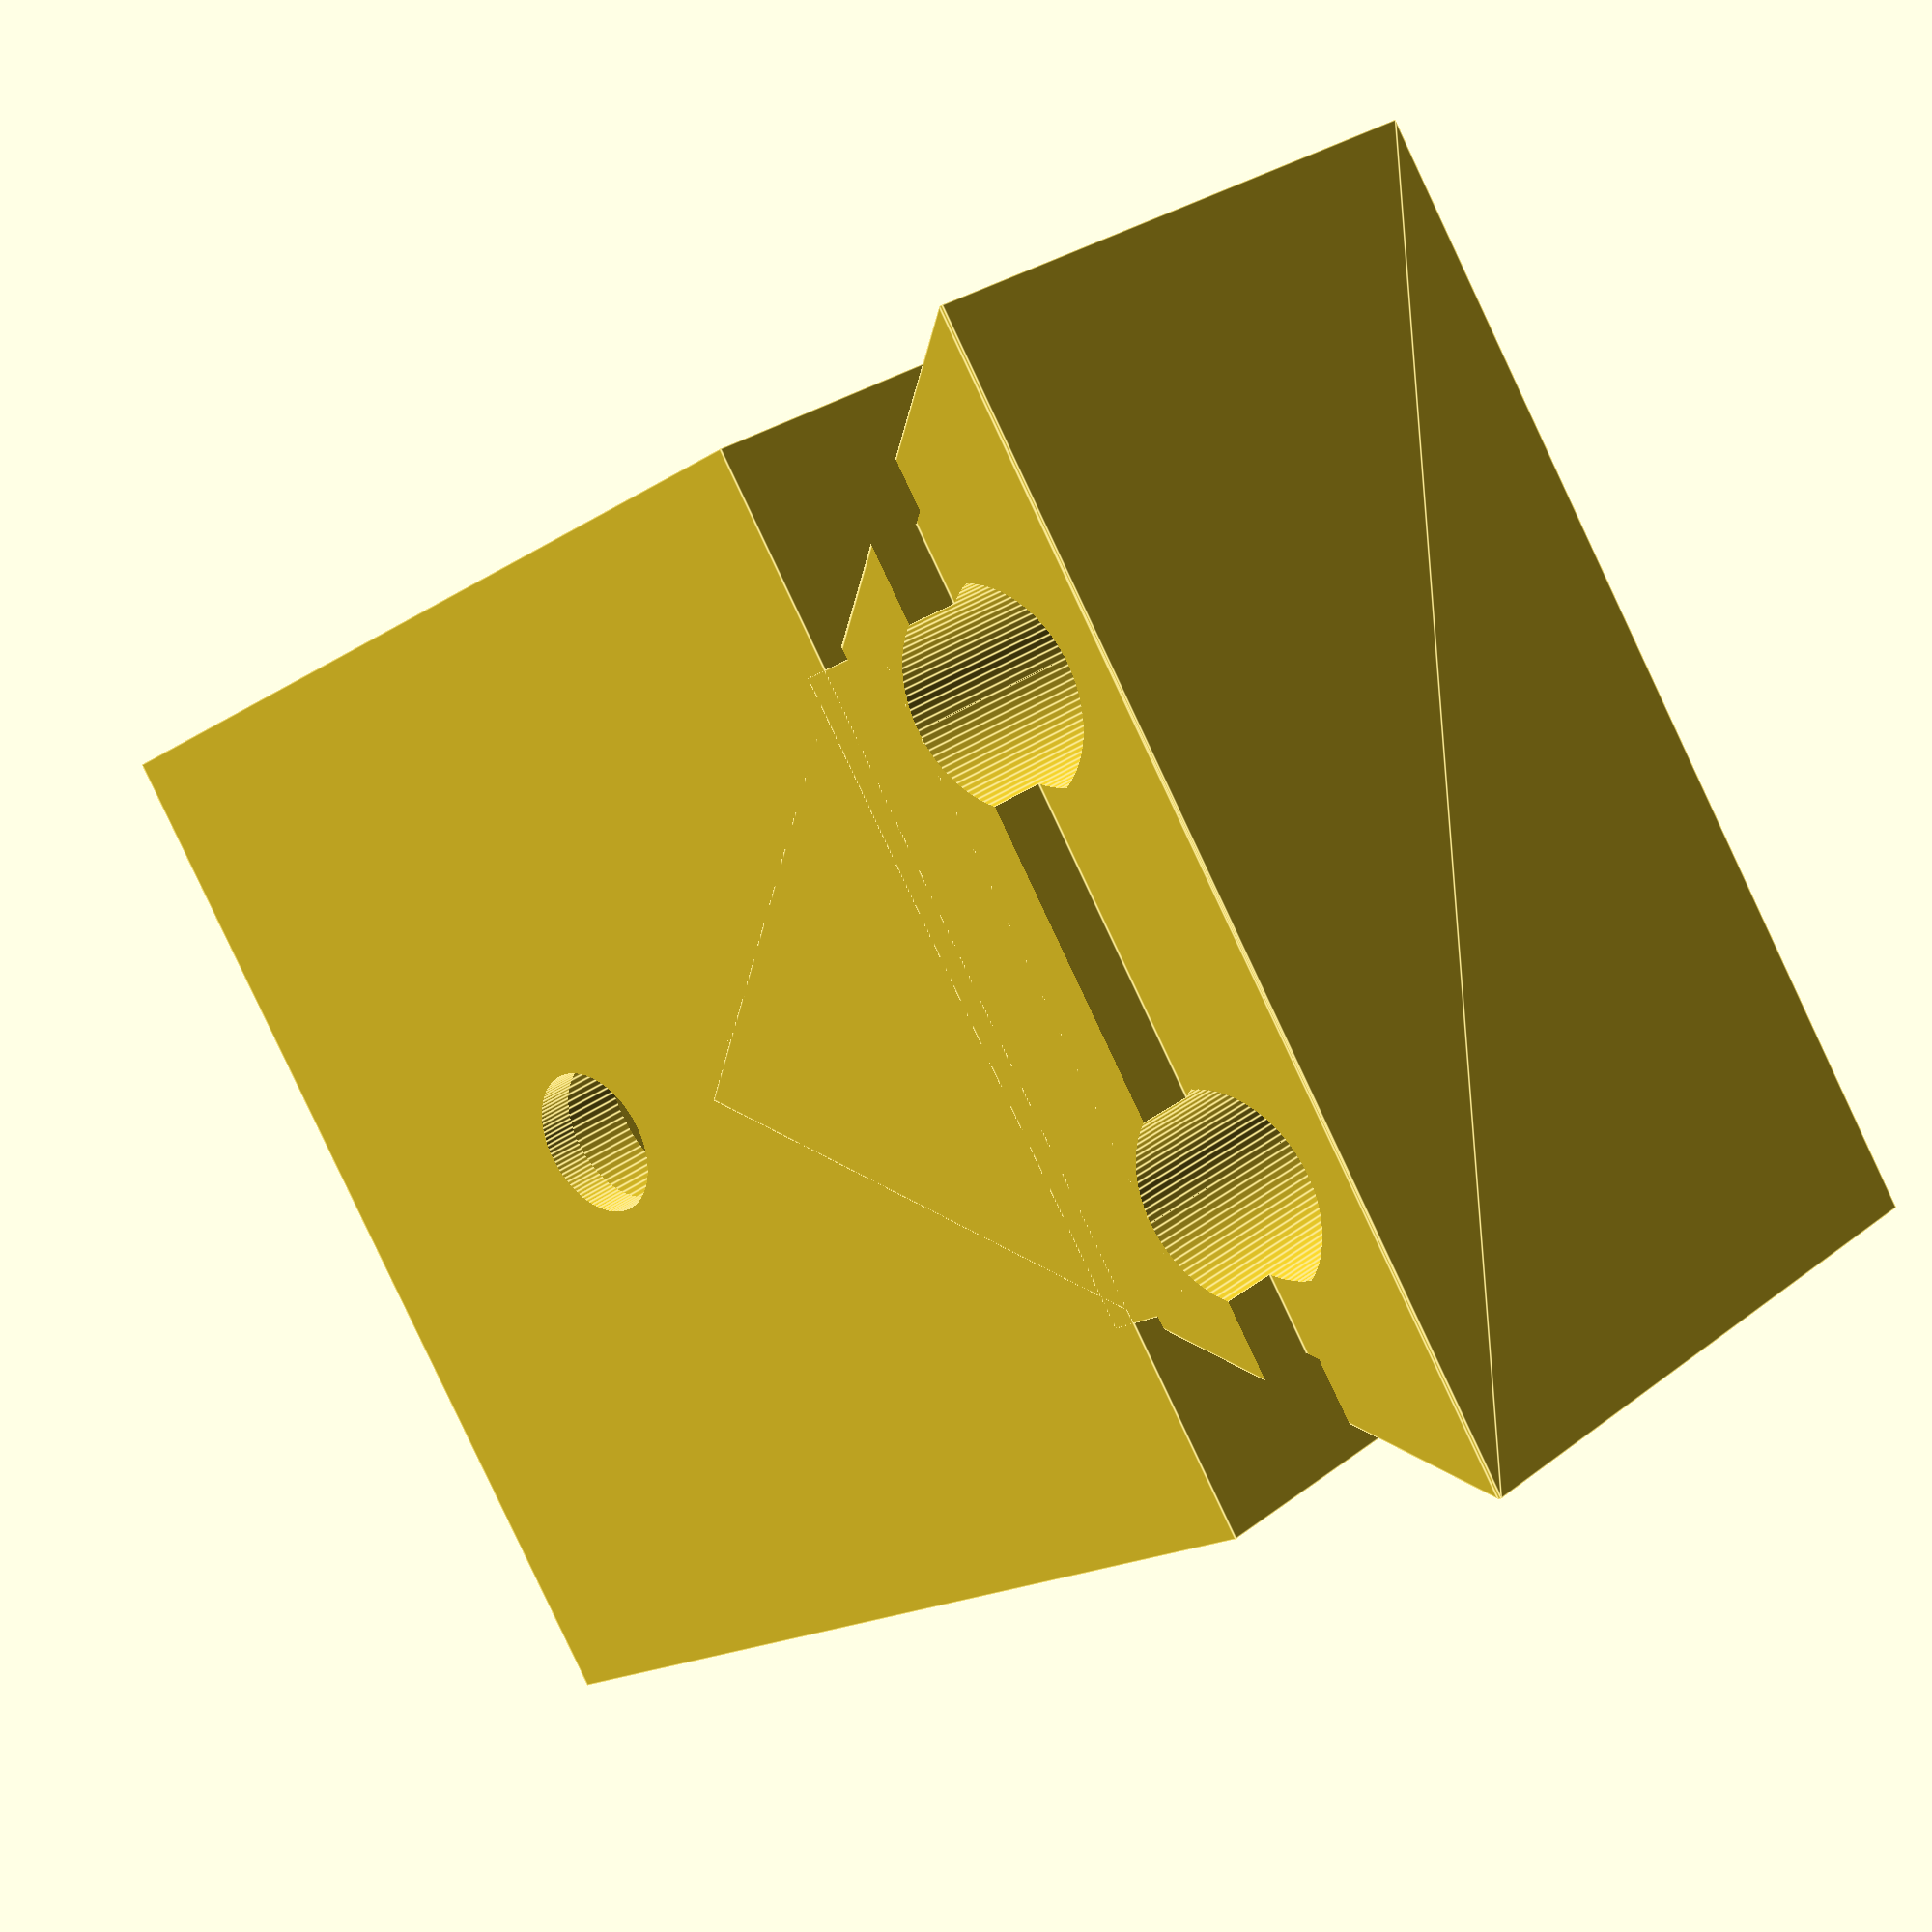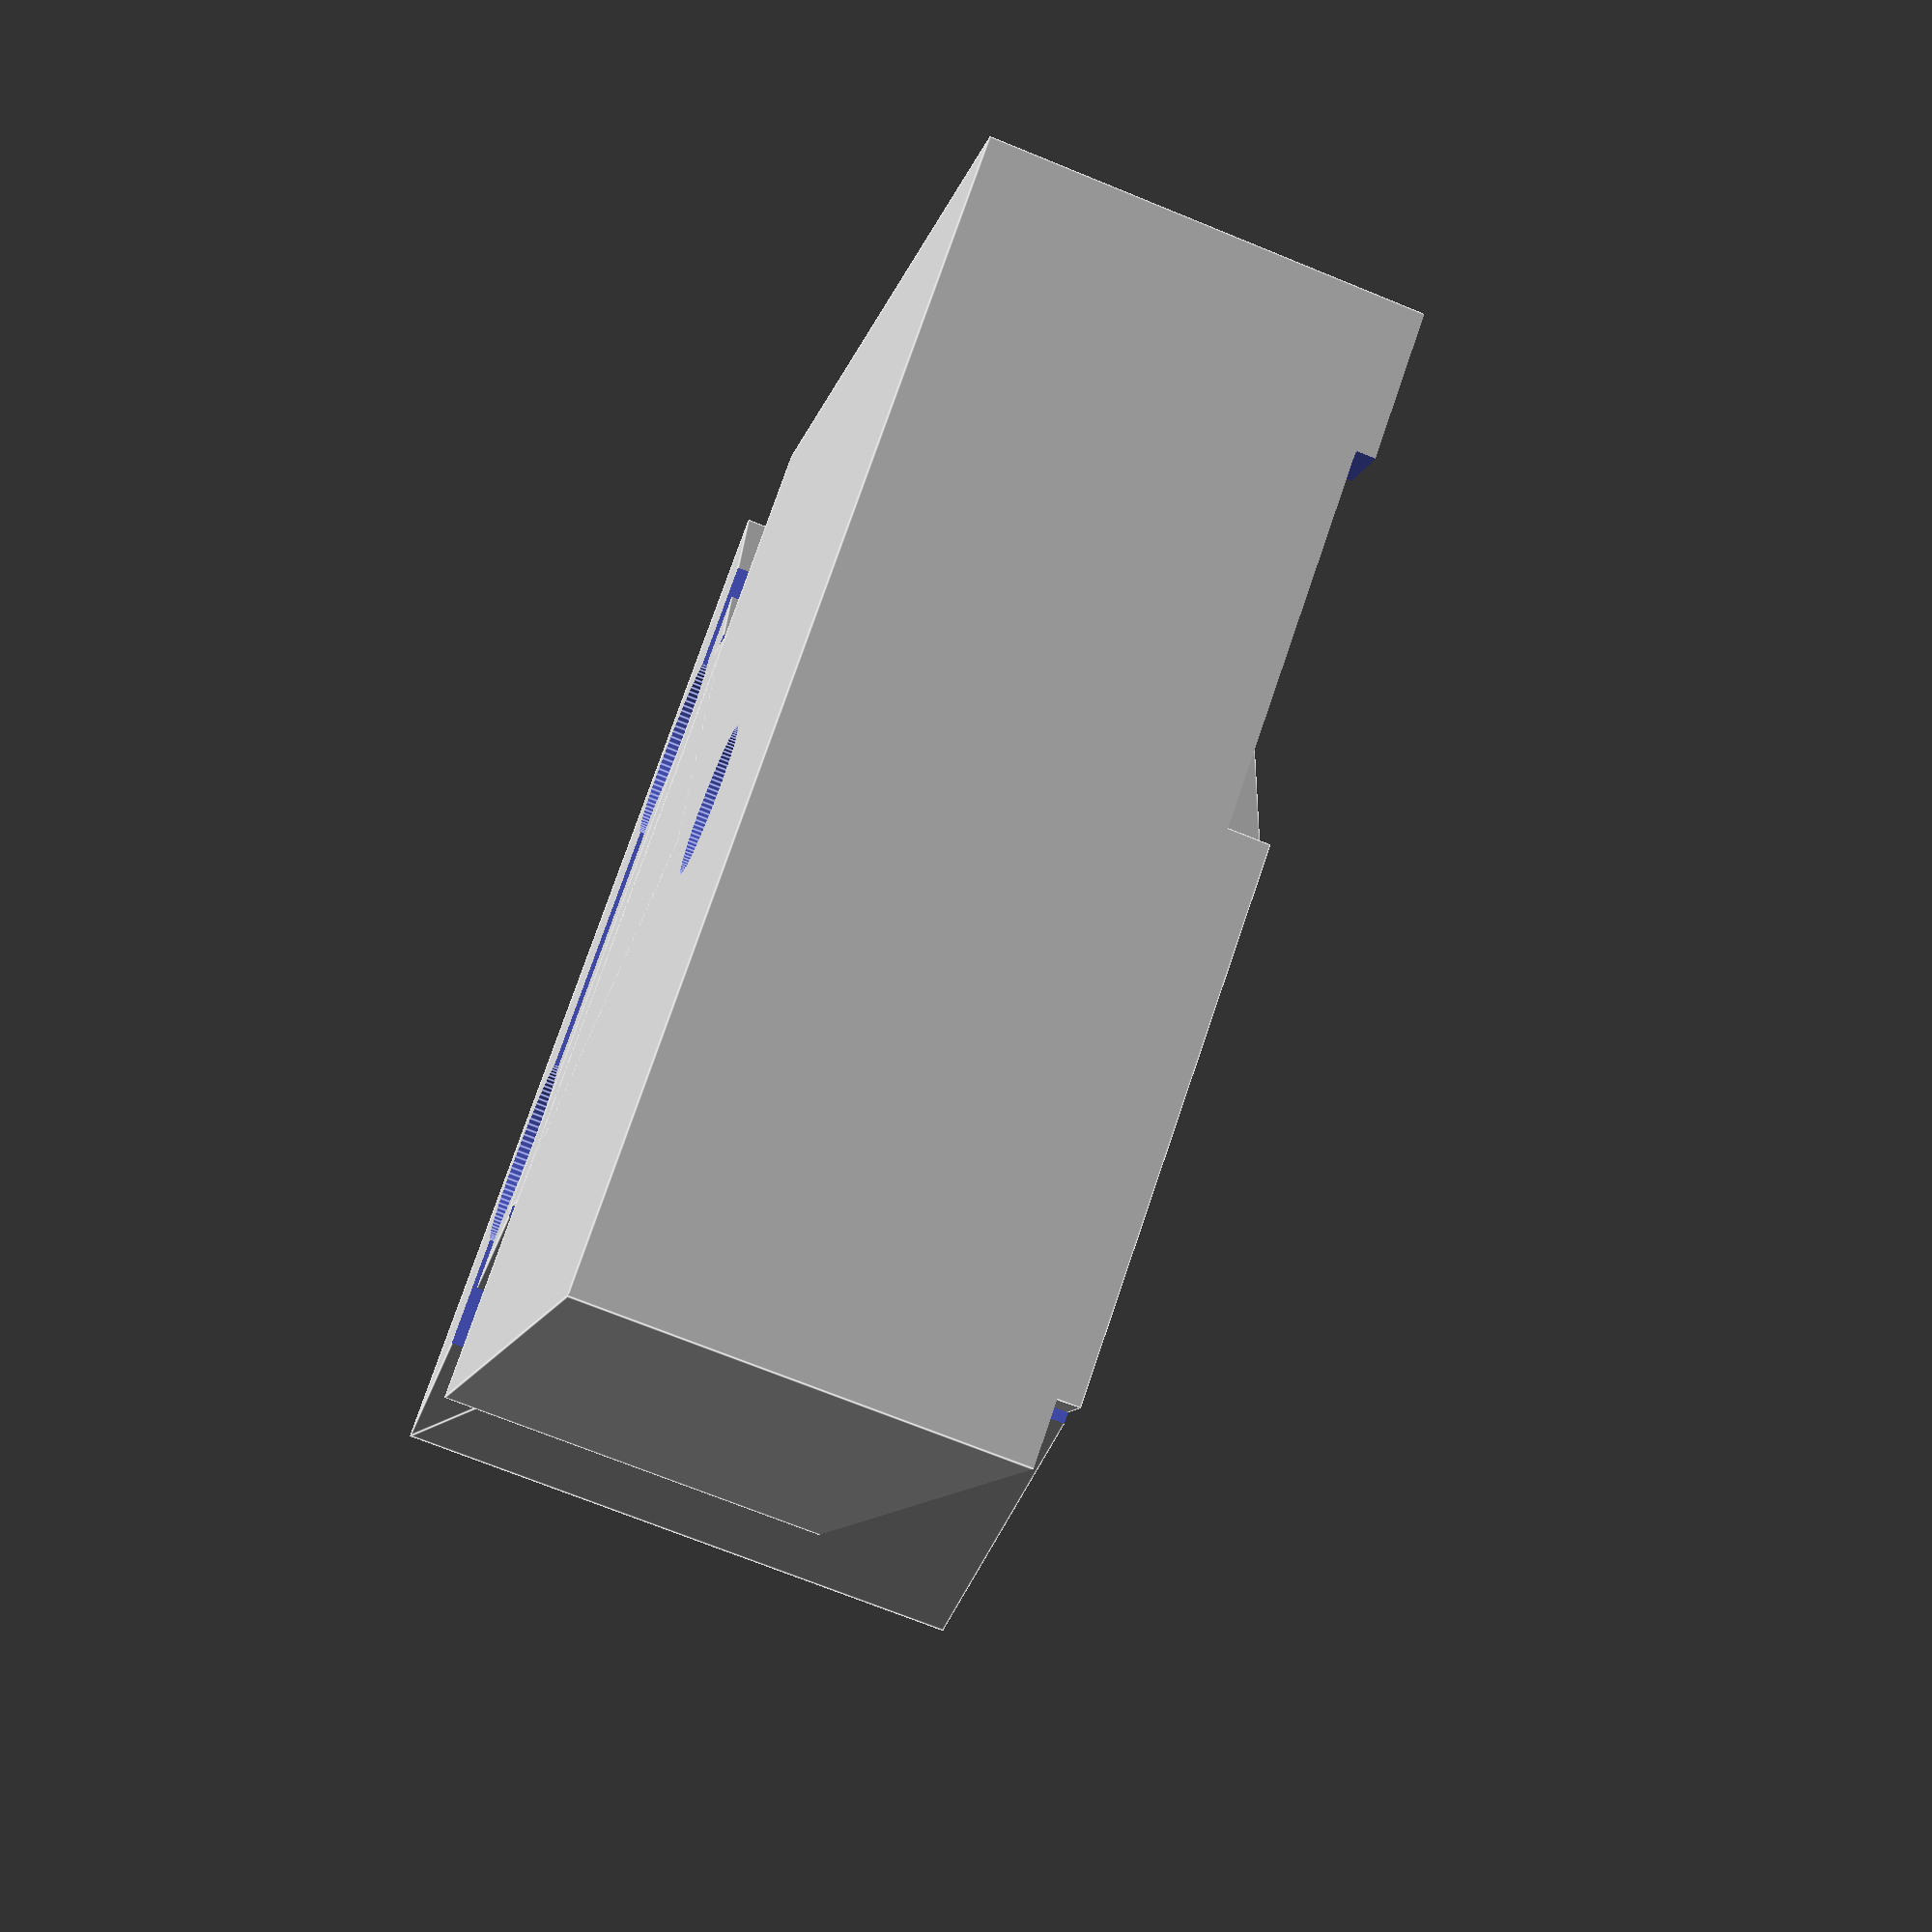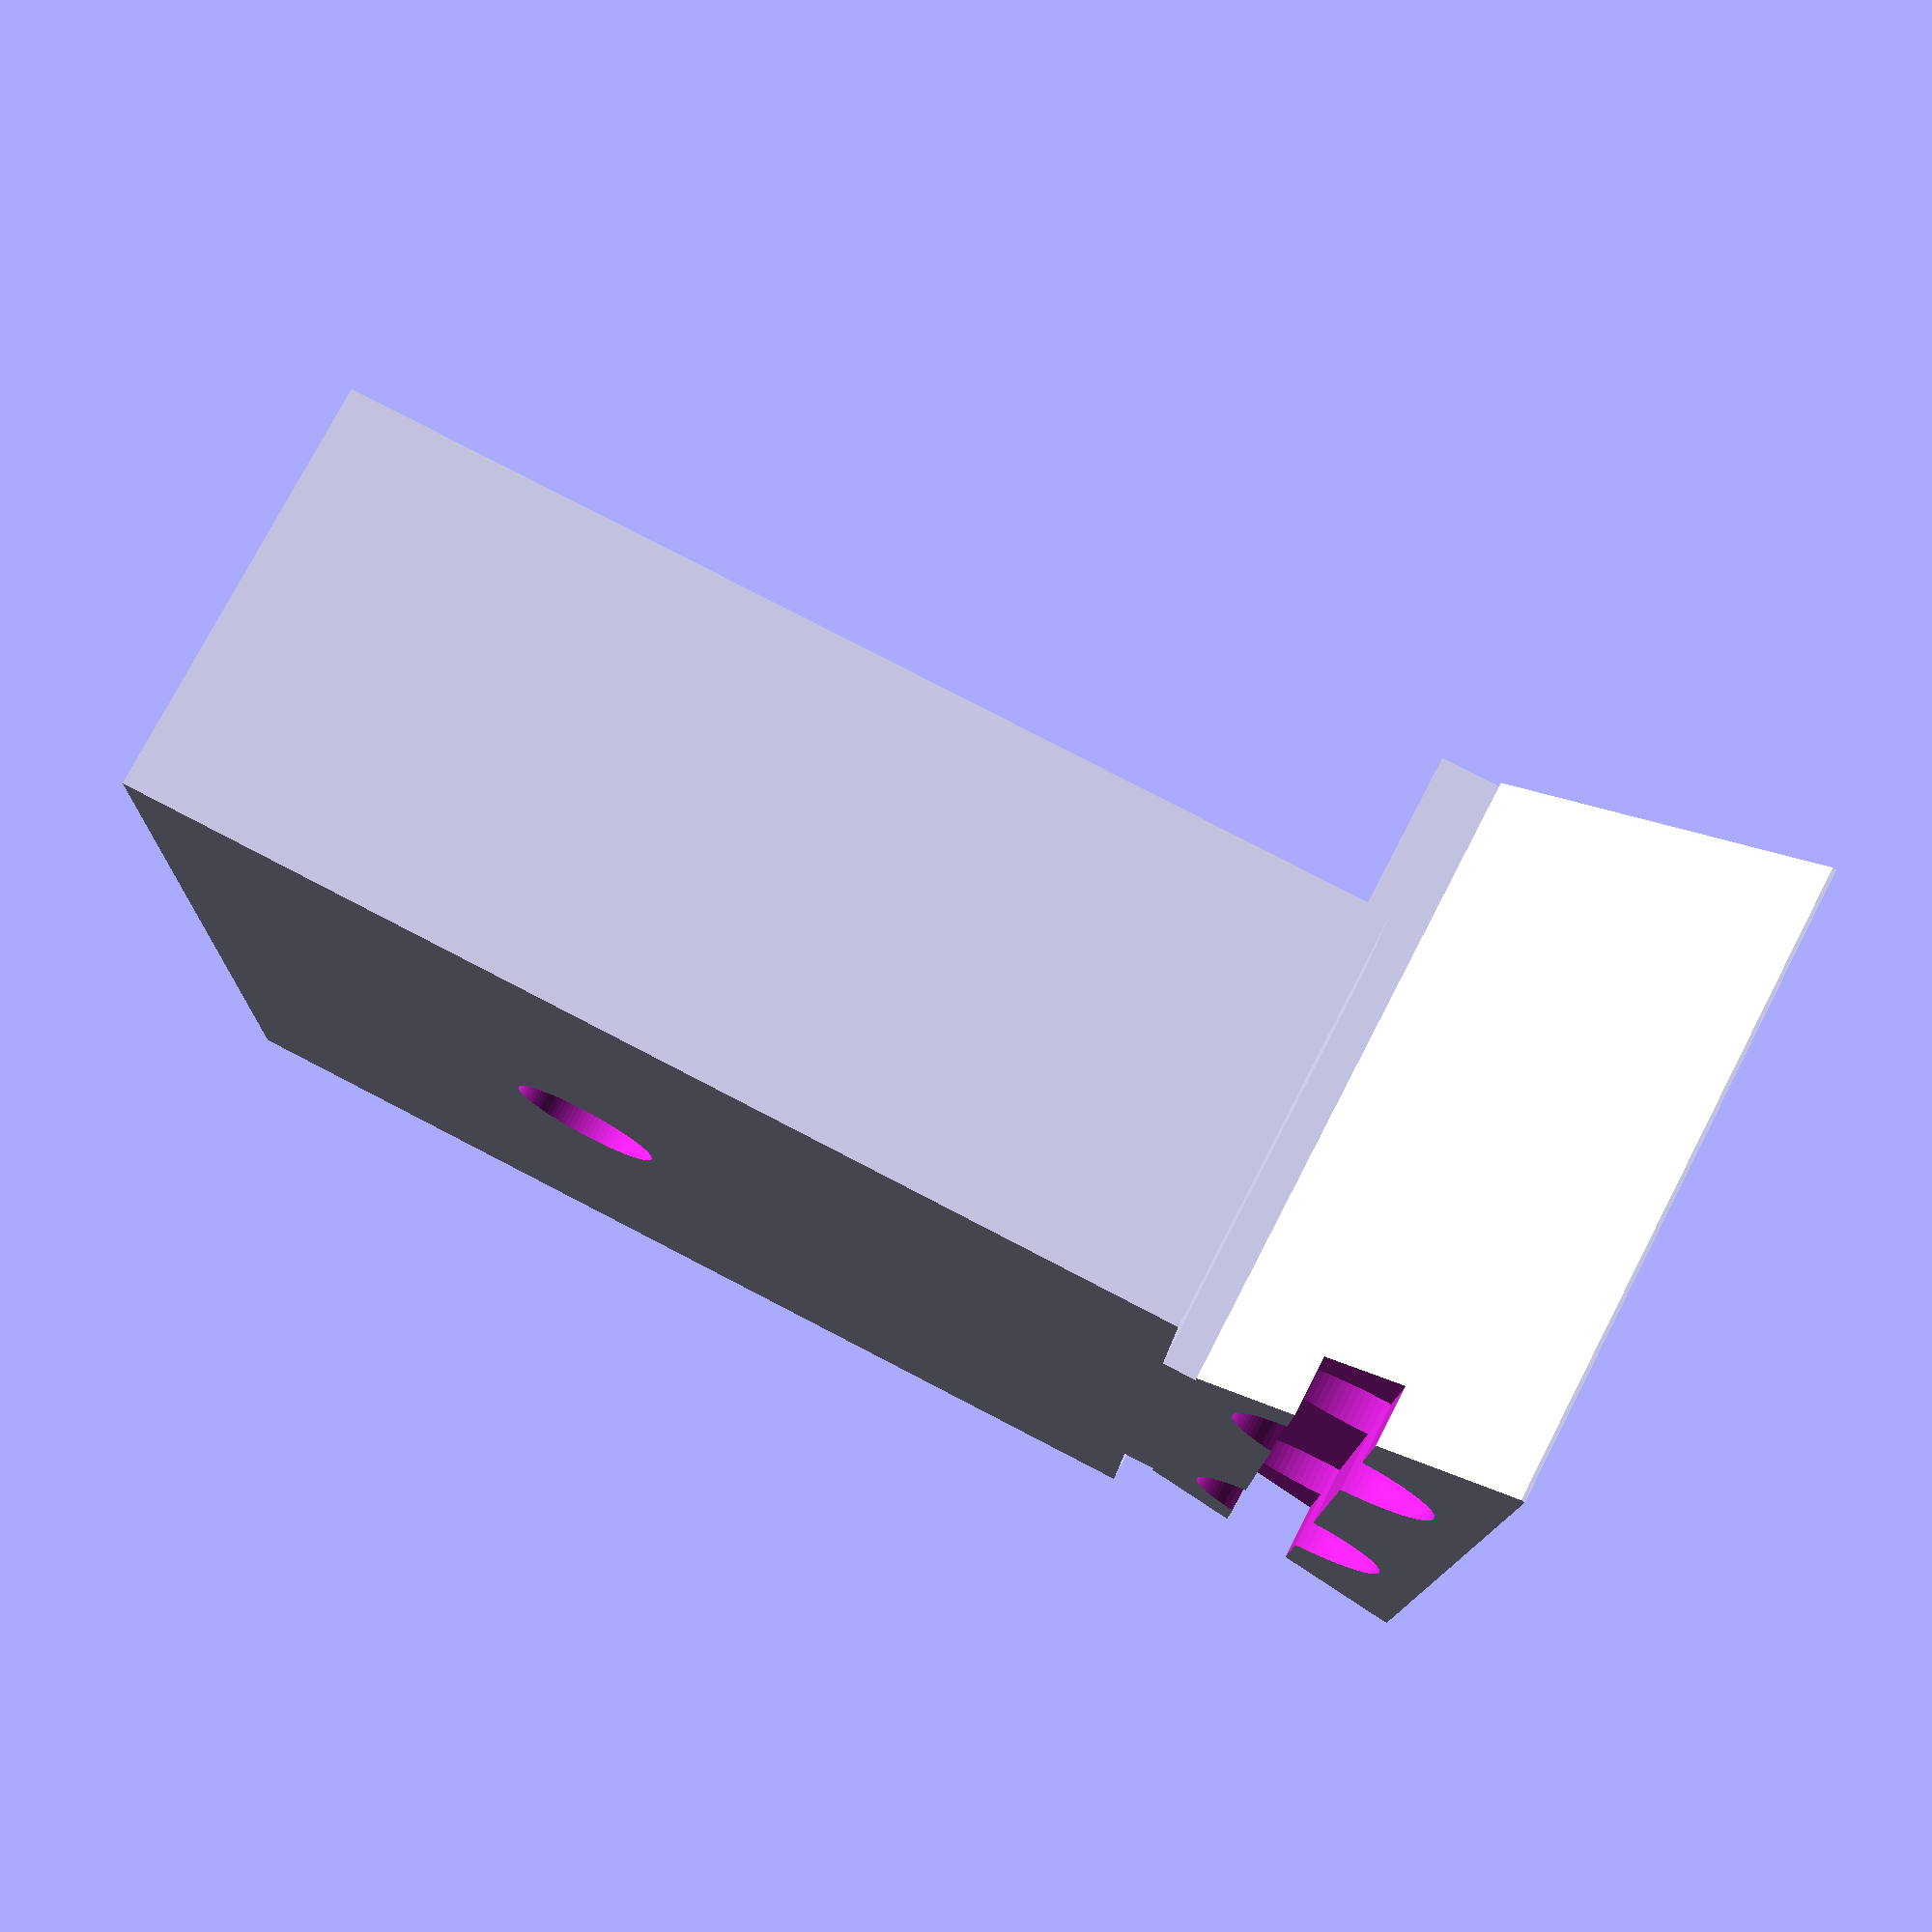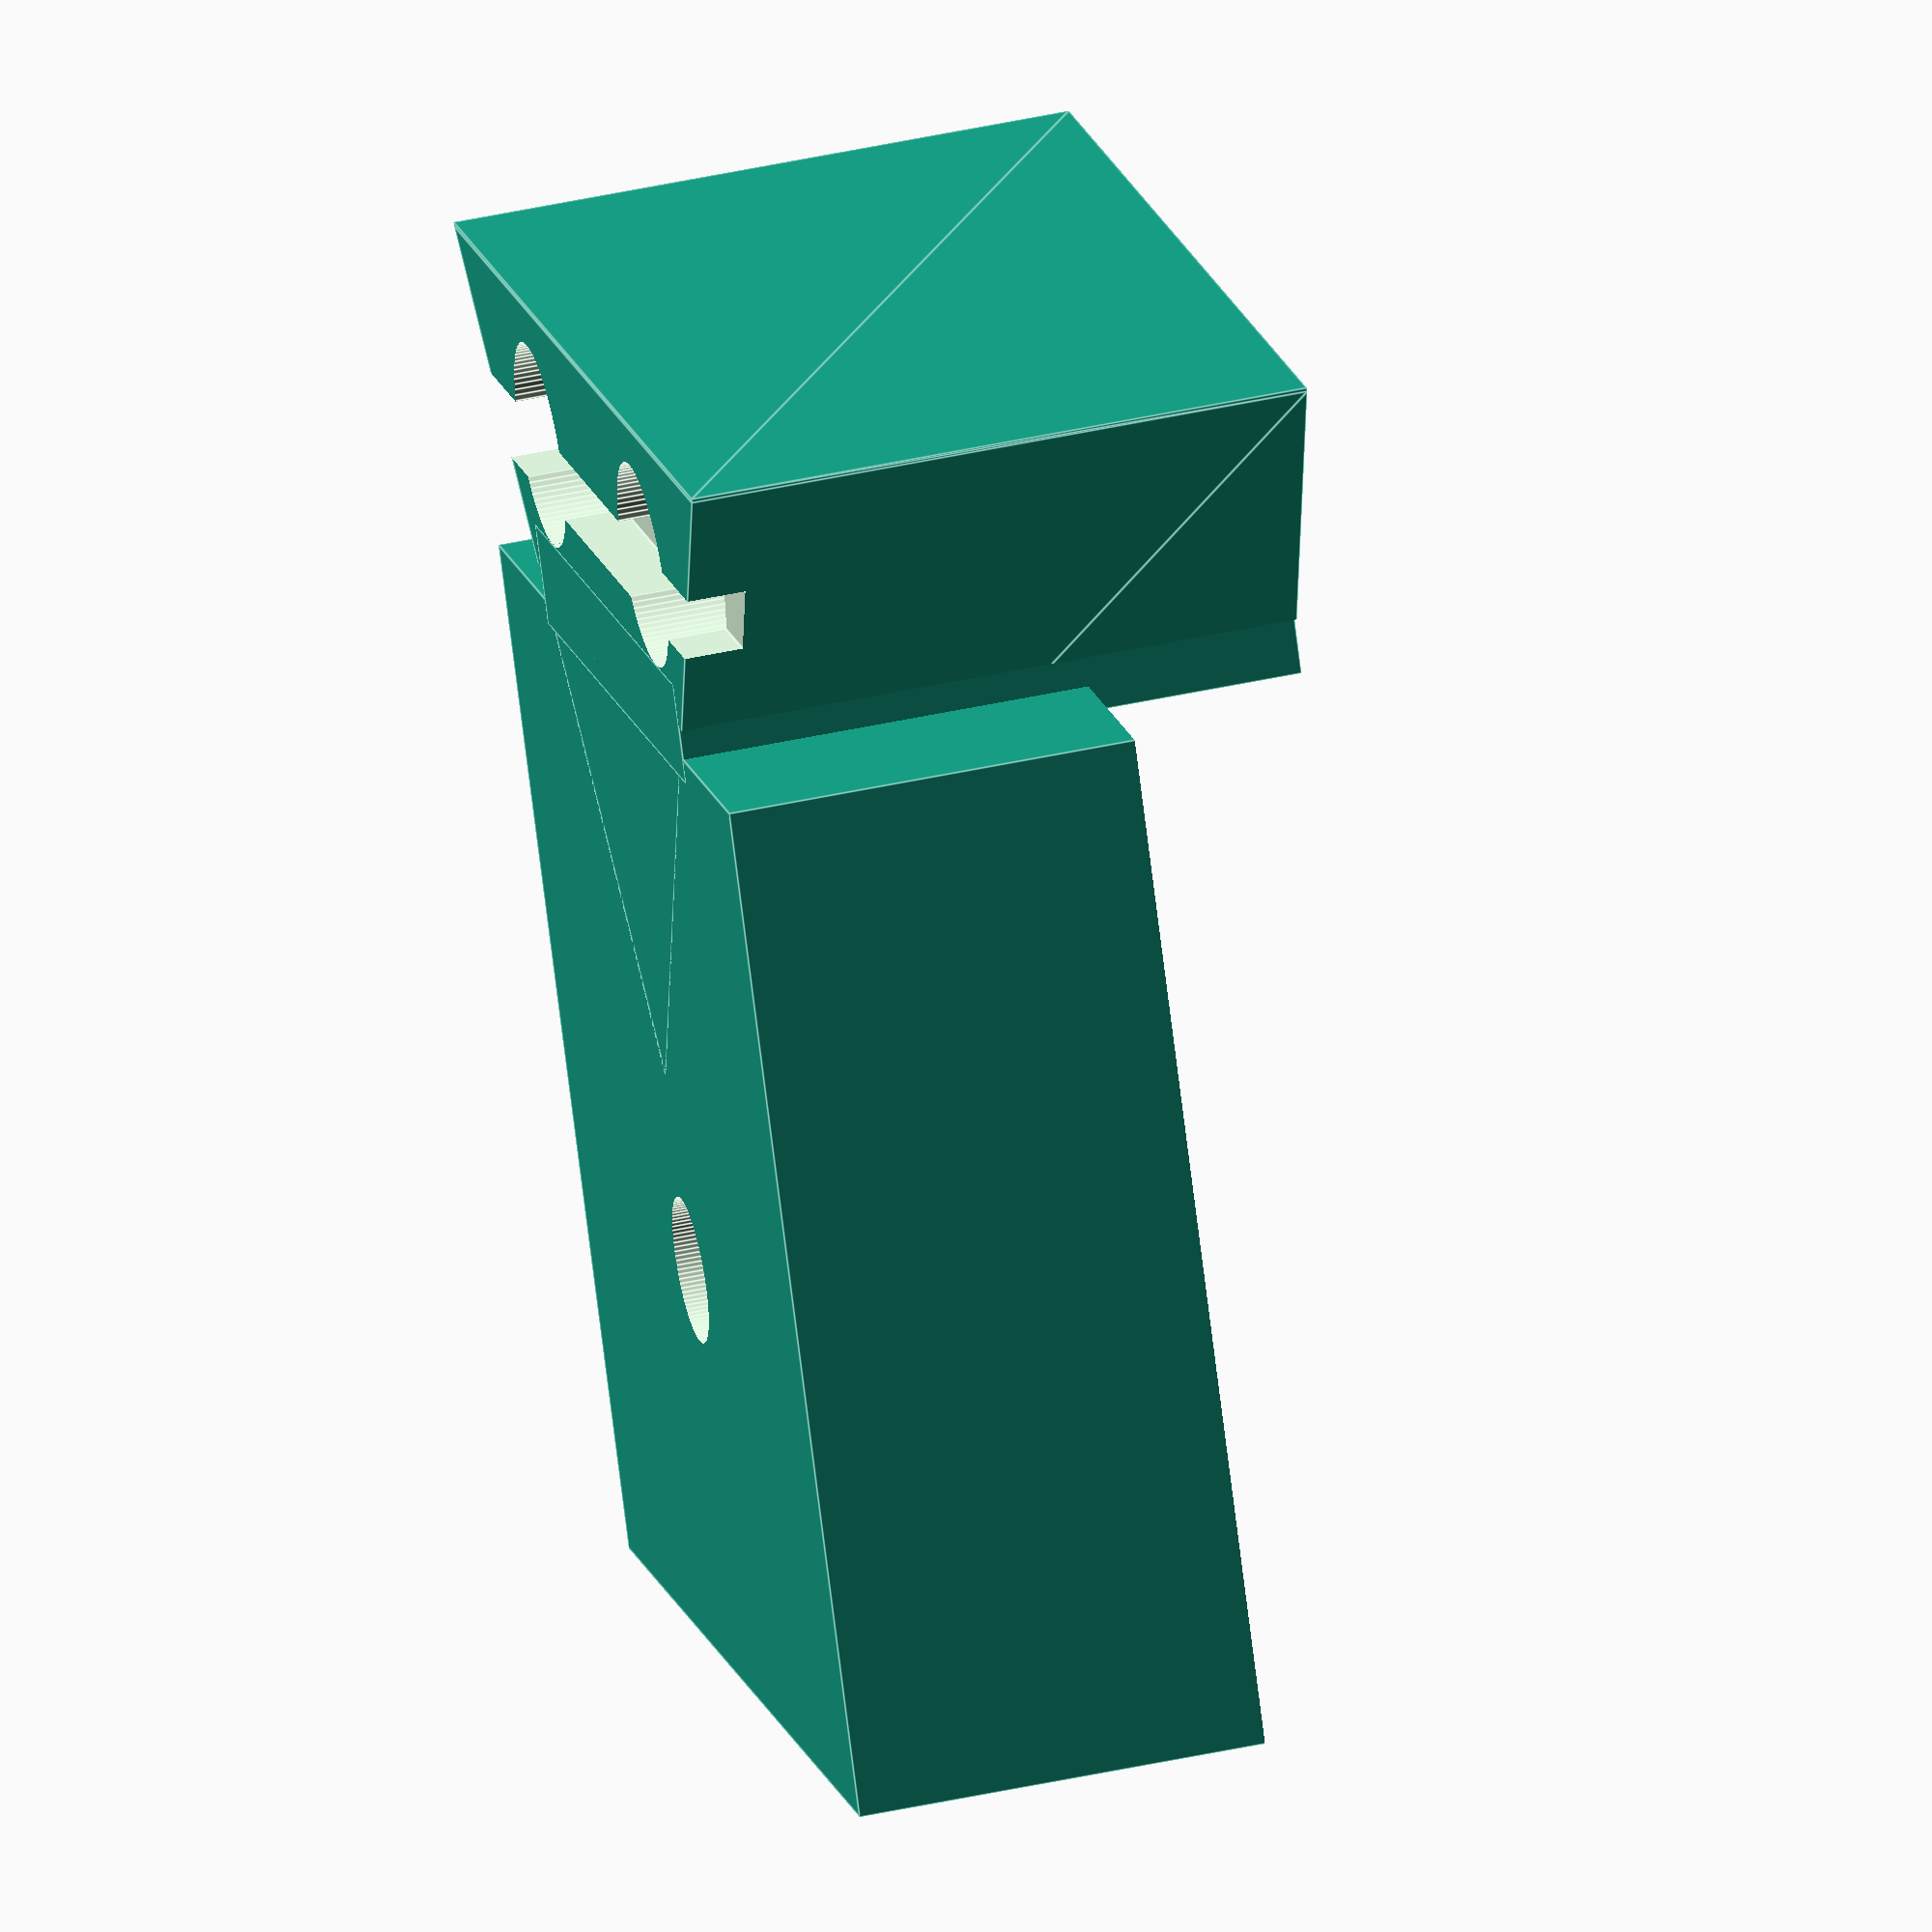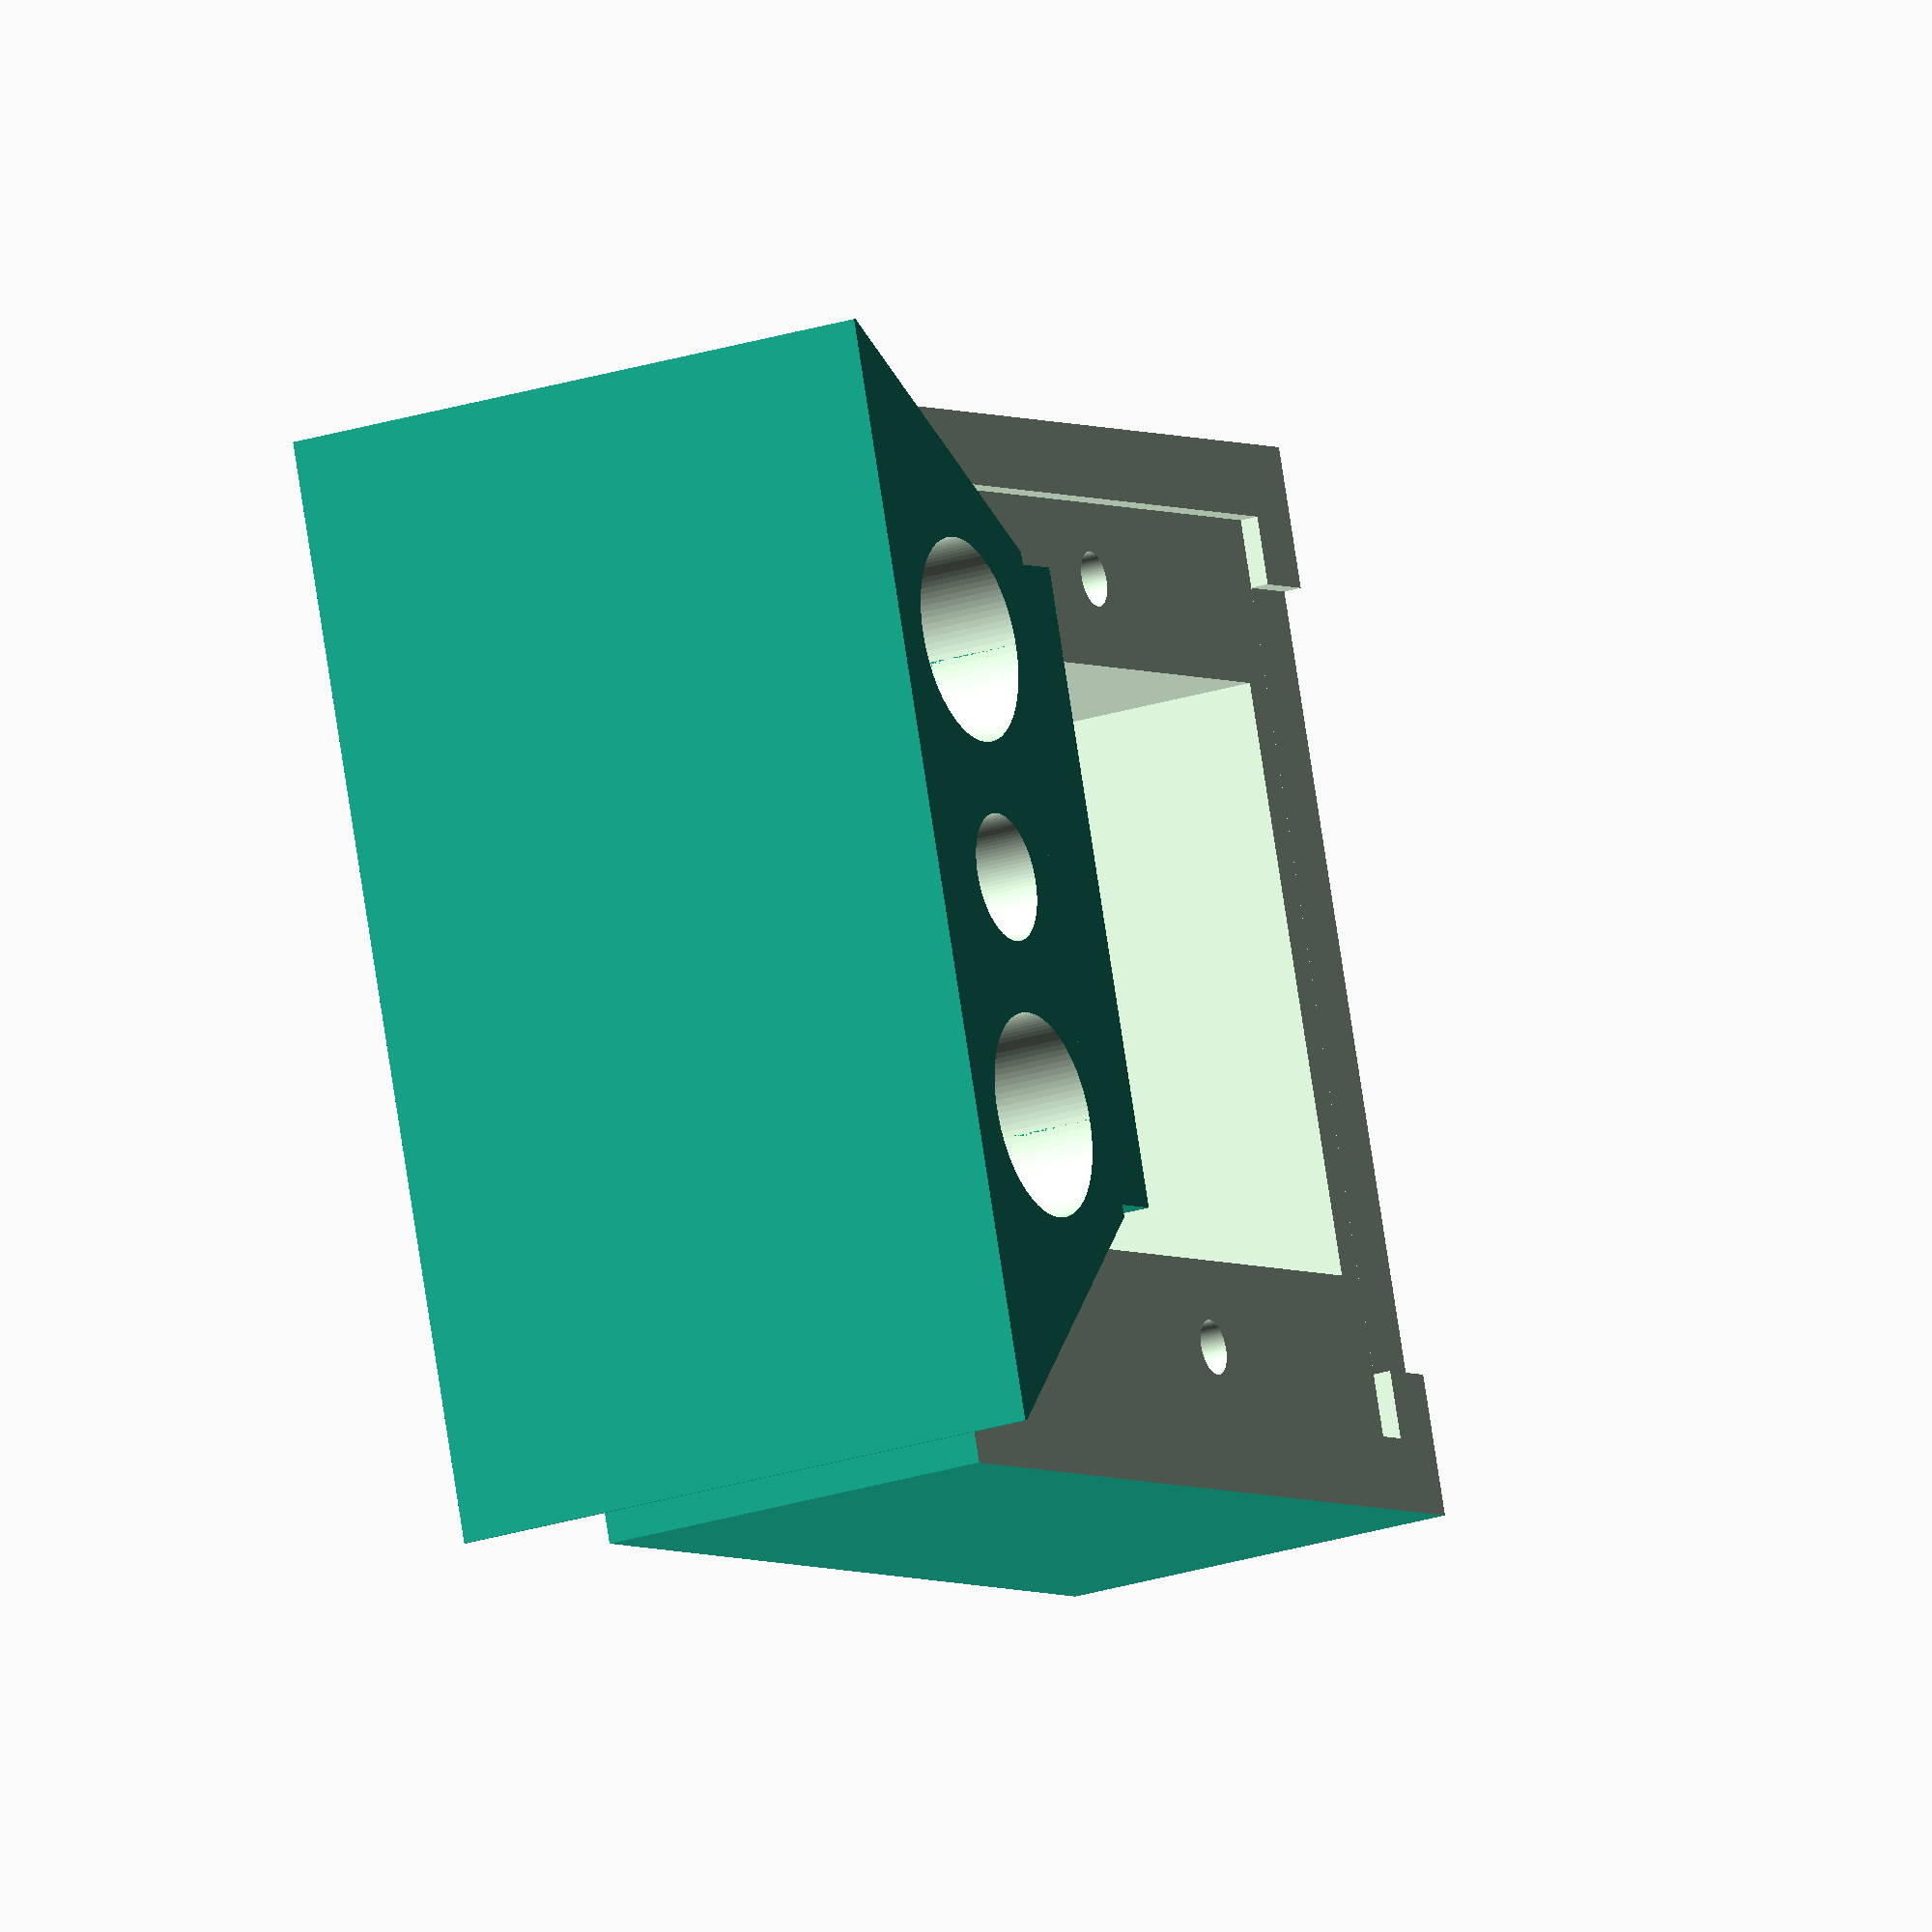
<openscad>
/*

Designed to hold a Raspberry Pi camera module, and fit into mount_holder.scad

Design by Tomas Aidukas, modified by Victor Lovic

*/

$fn = 100;

module CameraMount() {

    // Y is along the cable
    camera_w_y = 25.2;
    camera_w_x = 24.2;
    height=14.5-2.8;
    wall_thick=4;
    lens_height=4;
    dh=1; //+1mm for si (distance between lens & sensor)

    //Lens is pushed by 1mm from the bottom + its height is 4z.5mm + 6mm distance to the detector lens + the lens sits 6.5mm away from the support. Hence the support should be built 18mm from the bottom
    cam_holder = 18;

    // Camera platform
    difference(){        
        cube([camera_w_x+wall_thick,camera_w_y+wall_thick,height],center=true);
            
        // Crop the top
        translate([0,0,height/2]){
            cube([camera_w_x+1+wall_thick,camera_w_y+1+wall_thick,3-dh*2],center=true);}
        translate([-10,0,height/2]){
            cube([camera_w_x+10+wall_thick,21.5,4-dh*2],center=true);}
            
        // Hole inside
        translate([0,0,lens_height]){    
            cube([camera_w_x-2,camera_w_y-9,height+1],center=true);}
        
        // Lens is pushed up by 1mm from the bottom + its height of 3mm gives 4mm from the bottom of the holder to the top aperture plastic
        translate([-2.5,0,-height/2+lens_height/2+1]){        
            cylinder(d=6, h=lens_height,center=true);}
        
        translate([-2.5,0,-height/2+lens_height/2-1]){        
            cylinder(d=4, h=lens_height,center=true);}
        
        // Camera Holder. The sensor chip sits heigth - 4mm (lens top) - 2mm crop from the top of the lens = 8mm. But we also crop 1mm from the bottom of the sensor giving uz 7mm separation from the top lens plastic  to the sensor. Since we need 7.5mm the esensor height = 7.5mm + 2mm + 4mm = 13.5mm
            
        translate([0,0,height/2]){        
            cube([camera_w_x,camera_w_y,4-dh*2],center=true);}
            
                   
        // Camera screw holes
         translate([-24/2+9.5,21/2,height/2-2]){
             cylinder(d=1.5,h=10,center=true);}     
         translate([-24/2+9.5,-21/2,height/2-2]){
             cylinder(d=1.5,h=10,center=true);}
          translate([-24/2+22,21/2,height/2-2]){
             cylinder(d=1.5,h=10,center=true);}
          translate([-24/2+22,-21/2,height/2-2]){
             cylinder(d=1.5,h=10,center=true);}// Camera screw holes END   
             
    }



    // Slider
    // angle is tan(delta_h/slider_hole_w_h)
    slider_hole_w_h = 30; 
    slider_x_shift_h = 10;
    slider_z_shift_h = -10;
    delta_h = -20;
    height1 = height-1.5+2.8+4;
    // To get the same angle we need arctan(tan(delta_h/slider_hole_w_h))*slider_hole_w = delta

    //30mm is too loose
    slider_hole_w = 30; 
    slider_x_shift = 10;
    slider_z_shift = -10;
    //delta = -20;
    delta = atan(tan(delta_h/slider_hole_w_h))*slider_hole_w;

    camera_w = 25+4;

    translate([13,0,height/2+2+2.8+2]){
    difference(){
        hull(){
            translate([slider_x_shift,slider_hole_w/2,slider_z_shift]){
                cube([0.1,0.1,height1], center=true);
            }
            
            translate([slider_x_shift,-slider_hole_w/2,slider_z_shift]){
                cube([0.1,0.1,height1], center=true);
            }
            
            translate([slider_x_shift+delta,0,slider_z_shift]){
                cube([0.1,0.1,height1], center=true);
            }
        }    
            // Large block chop
            translate([-18,0,-10]){
                cube([40,70,80], center=true);
            }
                
            //Screw
            translate([6,0,5]){
                cylinder(d=3.5,h=30,center=true);}
            //Screw END 
      
        // Spring Holes
        translate([6,6.5,14.5]){
            cylinder(d=5.6,h=200,center=true);}
        translate([6,-6.5,14.5]){
            cylinder(d=5.6,h=200,center=true);}// Spring Holes END
            
            //spring  holder hole
            translate([5.5,0,-height1-2]){
            cube([2,26,4.2],center=true);}
            
    }
        // Connector
        translate([1.8,0,-10]){        
            cube([2.8,camera_w/2+5-2,height1],center=true);}
       
       /*     
    // Spring holder
        translate([5.5,3,-height1-3.5]){
            cube([1,7,2]);}
            
        translate([5.5,-10,-height1-3.5]){
            cube([1,7,2]);}// Spring holder END
            
        */
    }


        

        
    // Connector 2.5mm length
    // Centre to connector 29/2 = 14.5mm 
    // slider is 6.8mm
    // Total: 23.8mm from the centre to the edge
        
    // Holder mount to back is 10.3mm
    // 2.2 and 1.6 are the edge thicknesses around the screw. 6.4mm is the screw thickness. So, 1.6mm + 3.2mm = 4.8mm from the wall to the center.
        
    // Final Calc gives 4.8mm + 23.8mm = 28.6mm from the centre to where the holes should be
}

CameraMount();

</openscad>
<views>
elev=151.3 azim=34.6 roll=318.7 proj=p view=edges
elev=249.8 azim=121.9 roll=292.3 proj=p view=edges
elev=283.6 azim=178.6 roll=207.4 proj=p view=wireframe
elev=314.3 azim=300.3 roll=255.8 proj=o view=edges
elev=24.5 azim=161.0 roll=297.9 proj=o view=solid
</views>
